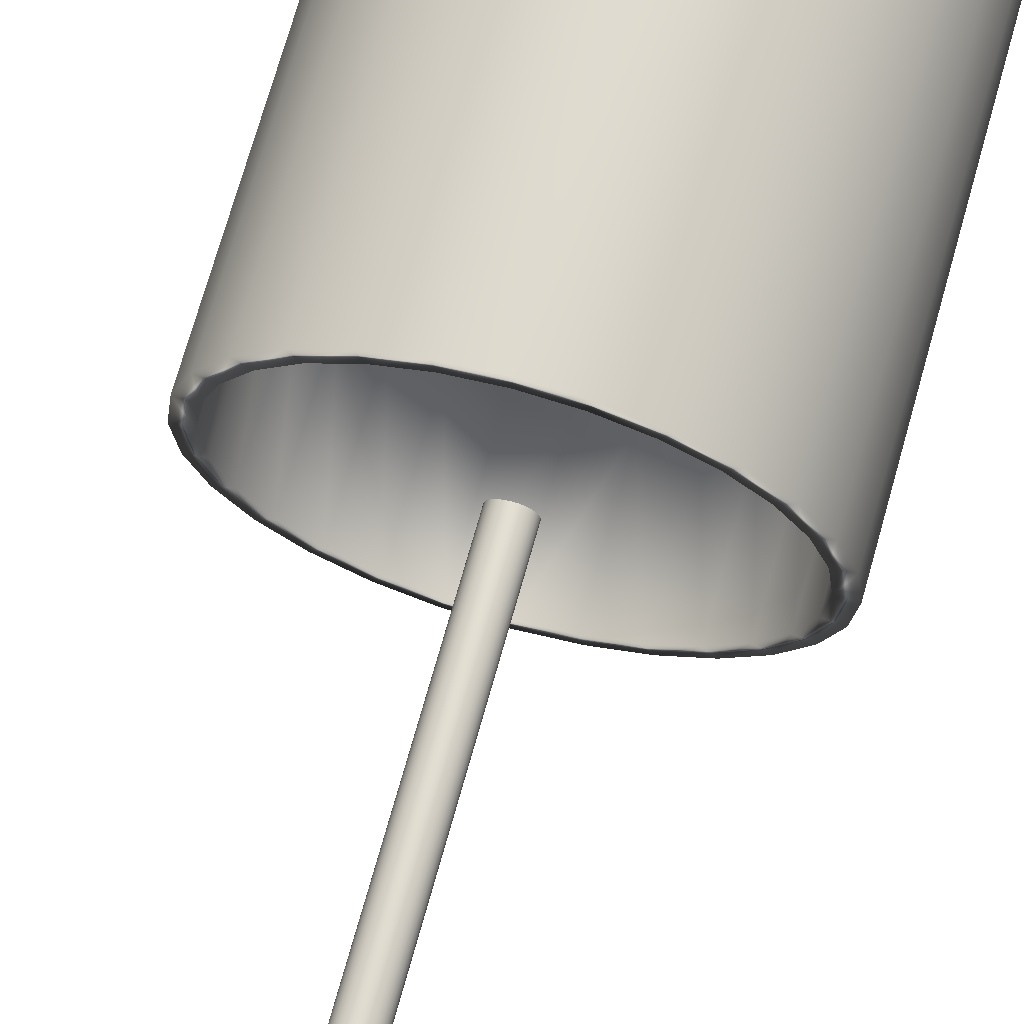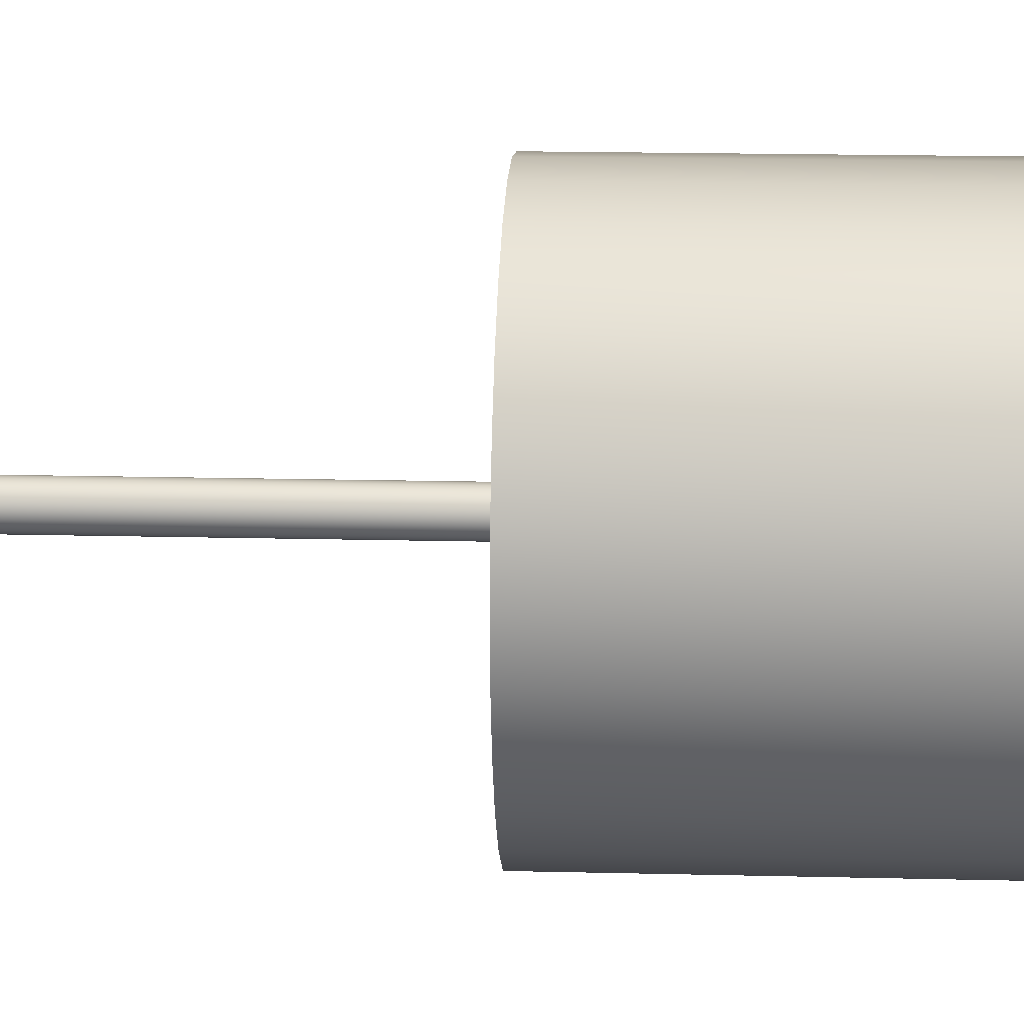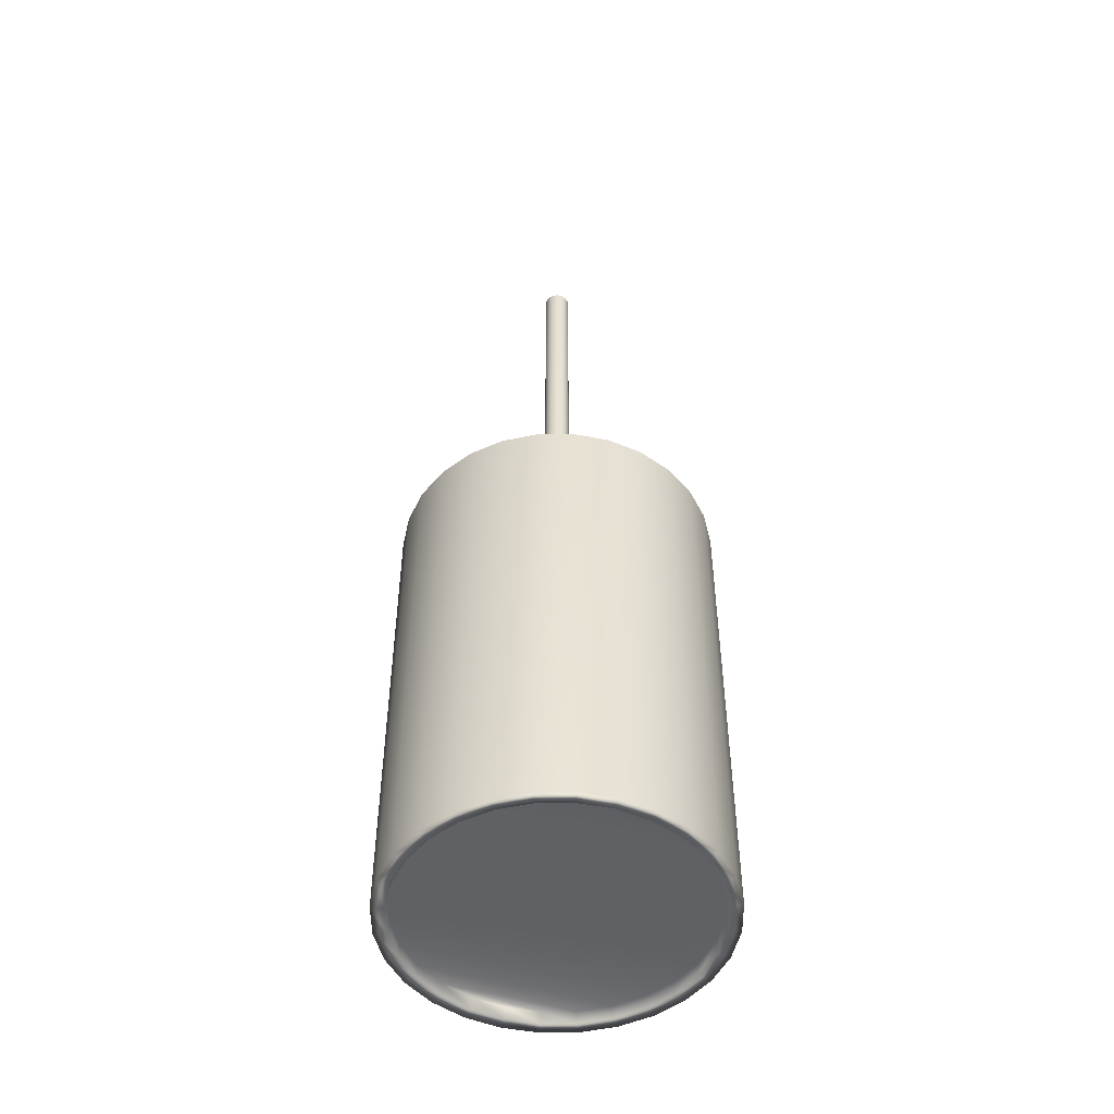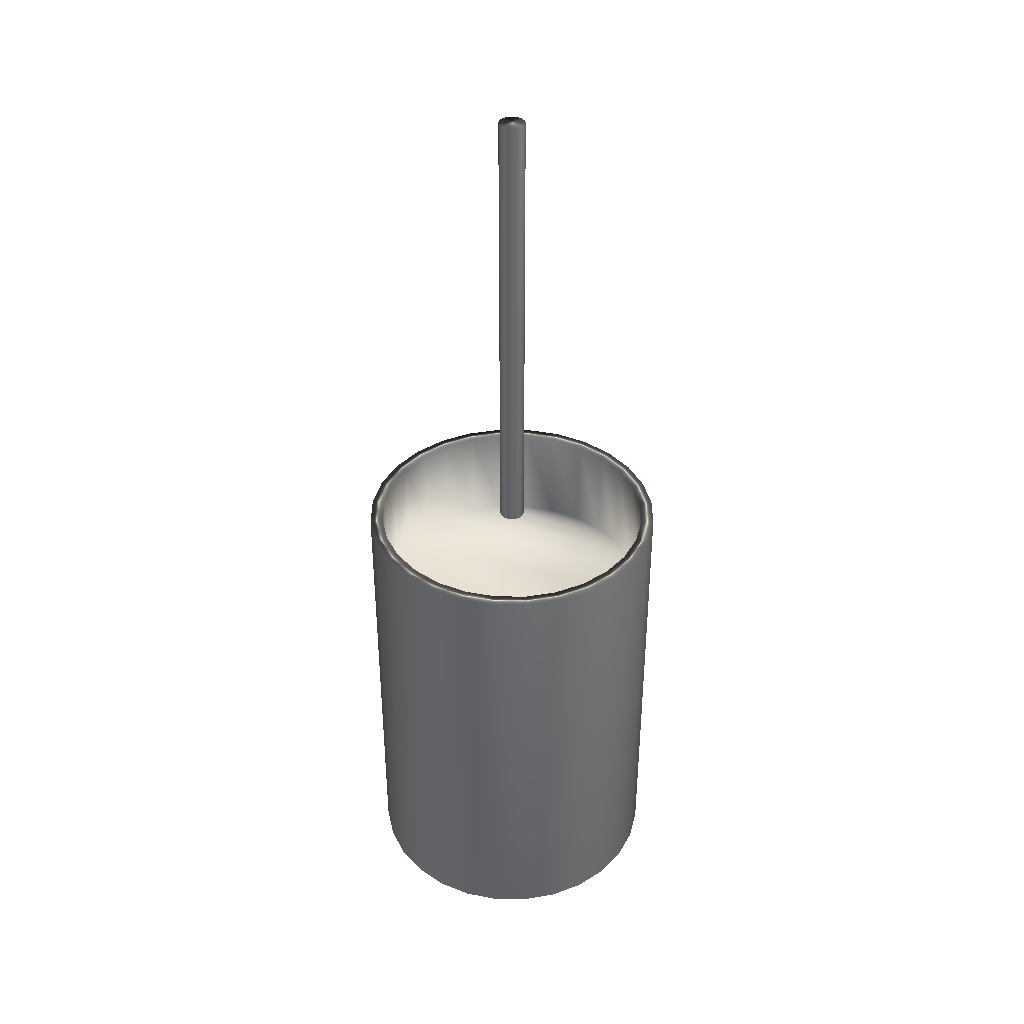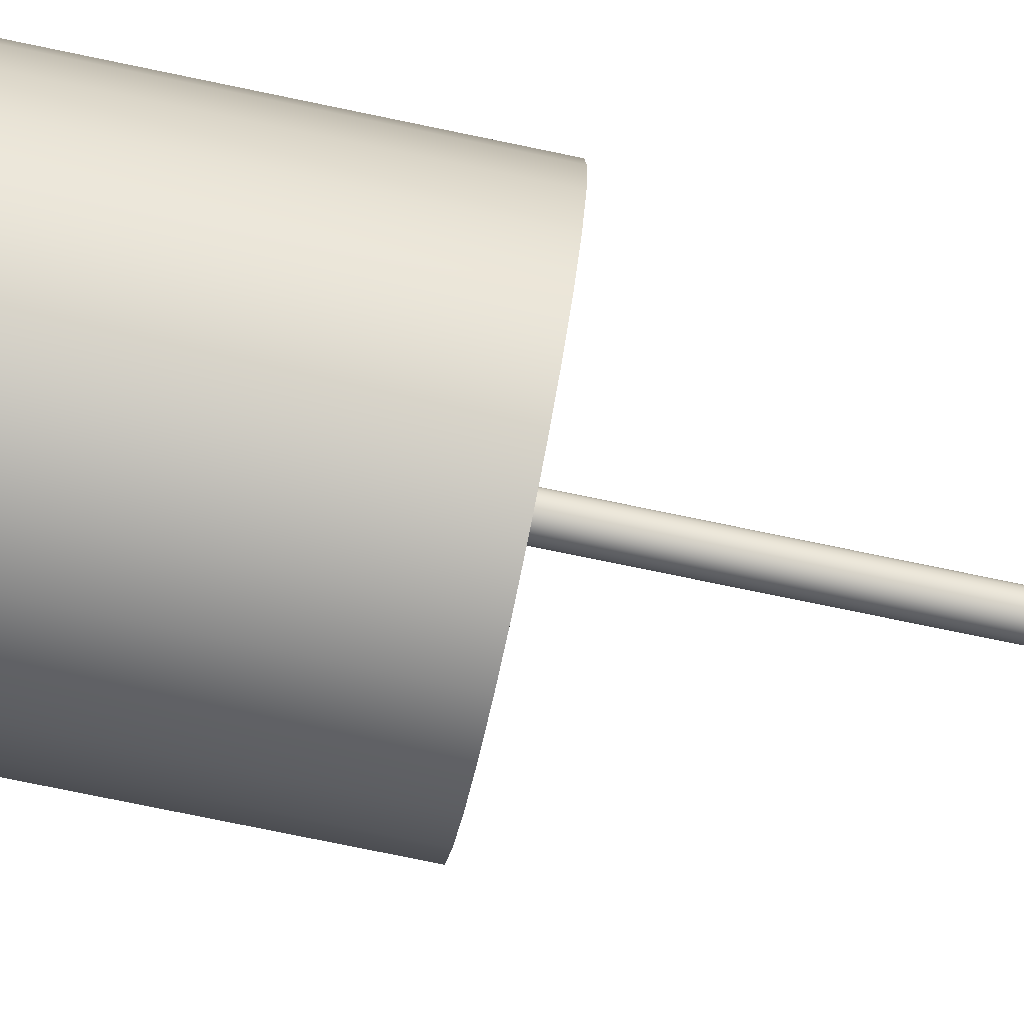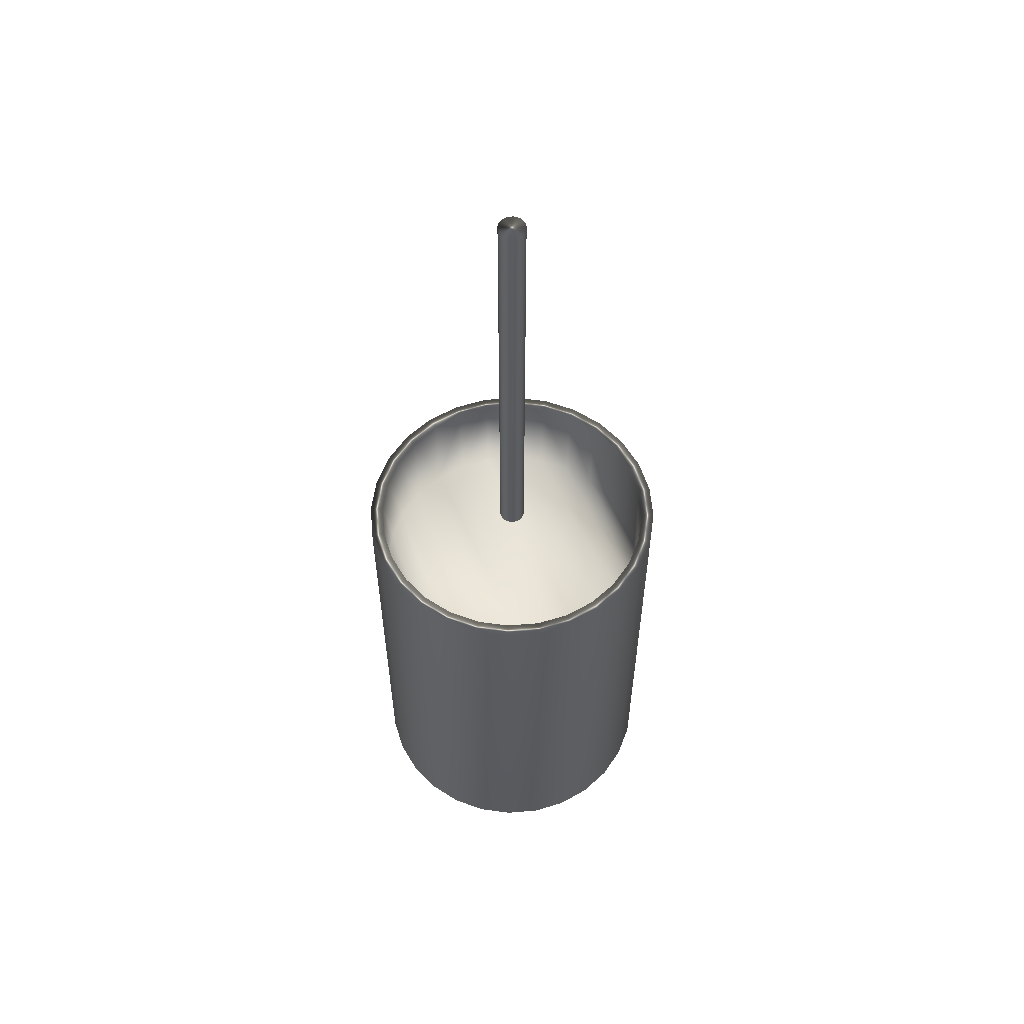
<metadata>
{"format":"obj","ext":"obj","renderer":"f3d","projection":"perspective","resolution":1024,"background":"white","views":[{"elev":69.6,"azim":-164.5,"up":"+Z"},{"elev":14.6,"azim":-86.7,"up":"+Z"},{"elev":-49.8,"azim":71.3,"up":"+Y"},{"elev":38.3,"azim":109.9,"up":"+Y"},{"elev":-74.6,"azim":78.2,"up":"+Z"},{"elev":57.4,"azim":-24.1,"up":"+Y"}]}
</metadata>
<code>
v -39.4 17.46 -144
v -39.4 17.46 -144.5
v -39.45 17.46 -144
v -39.45 17.46 -144.5
v -39.5 17.46 -144
v -39.5 17.46 -144.5
v -39.55 17.46 -144.1
v -39.55 17.46 -144.5
v -39.59 17.46 -144.1
v -39.59 17.46 -144.4
v -39.63 17.46 -144.1
v -39.63 17.46 -144.4
v -39.66 17.46 -144.2
v -39.66 17.46 -144.4
v -39.67 17.46 -144.2
v -39.67 17.46 -144.3
v -39.68 17.46 -144.3
v -39.35 17.46 -144.5
v -39.35 17.46 -144.1
v -39.31 17.46 -144.4
v -39.31 17.46 -144.1
v -39.27 17.46 -144.4
v -39.27 17.46 -144.1
v -39.24 17.46 -144.4
v -39.24 17.46 -144.2
v -39.23 17.46 -144.3
v -39.23 17.46 -144.2
v -39.22 17.46 -144.3
v -39.5 16.9 -144
v -39.5 16.9 -144.5
v -39.45 16.9 -144
v -39.45 16.9 -144.5
v -39.4 16.9 -144
v -39.4 16.9 -144.5
v -39.35 16.9 -144.1
v -39.35 16.9 -144.5
v -39.31 16.9 -144.1
v -39.31 16.9 -144.4
v -39.27 16.9 -144.1
v -39.27 16.9 -144.4
v -39.24 16.9 -144.2
v -39.24 16.9 -144.4
v -39.23 16.9 -144.2
v -39.23 16.9 -144.3
v -39.22 16.9 -144.3
v -39.55 16.9 -144.5
v -39.55 16.9 -144.1
v -39.59 16.9 -144.4
v -39.59 16.9 -144.1
v -39.63 16.9 -144.4
v -39.63 16.9 -144.1
v -39.66 16.9 -144.4
v -39.66 16.9 -144.2
v -39.67 16.9 -144.3
v -39.67 16.9 -144.2
v -39.68 16.9 -144.3
v -39.45 16.88 -144.5
v -39.5 16.88 -144.5
v -39.55 16.88 -144.5
v -39.59 16.88 -144.4
v -39.63 16.88 -144.4
v -39.66 16.88 -144.4
v -39.67 16.88 -144.3
v -39.68 16.88 -144.3
v -39.67 16.88 -144.2
v -39.66 16.88 -144.2
v -39.63 16.88 -144.1
v -39.59 16.88 -144.1
v -39.55 16.88 -144.1
v -39.5 16.88 -144
v -39.45 16.88 -144
v -39.45 17.62 -144
v -39.5 17.62 -144
v -39.55 17.62 -144.1
v -39.59 17.62 -144.1
v -39.63 17.62 -144.1
v -39.66 17.62 -144.2
v -39.67 17.62 -144.2
v -39.68 17.62 -144.3
v -39.67 17.62 -144.3
v -39.66 17.62 -144.4
v -39.63 17.62 -144.4
v -39.59 17.62 -144.4
v -39.55 17.62 -144.5
v -39.5 17.62 -144.5
v -39.45 17.62 -144.5
v -39.4 16.88 -144
v -39.35 16.88 -144.1
v -39.31 16.88 -144.1
v -39.27 16.88 -144.1
v -39.24 16.88 -144.2
v -39.23 16.88 -144.2
v -39.22 16.88 -144.3
v -39.23 16.88 -144.3
v -39.24 16.88 -144.4
v -39.27 16.88 -144.4
v -39.31 16.88 -144.4
v -39.35 16.88 -144.5
v -39.4 16.88 -144.5
v -39.45 17.62 -144
v -39.45 16.88 -144
v -39.39 17.62 -144
v -39.39 16.88 -144
v -39.34 17.62 -144
v -39.34 16.88 -144
v -39.29 17.62 -144.1
v -39.29 16.88 -144.1
v -39.25 17.62 -144.1
v -39.25 16.88 -144.1
v -39.22 17.62 -144.2
v -39.22 16.88 -144.2
v -39.21 17.62 -144.2
v -39.21 16.88 -144.2
v -39.2 17.62 -144.3
v -39.2 16.88 -144.3
v -39.21 17.62 -144.3
v -39.21 16.88 -144.3
v -39.22 17.62 -144.4
v -39.22 16.88 -144.4
v -39.25 17.62 -144.4
v -39.25 16.88 -144.4
v -39.29 17.62 -144.5
v -39.29 16.88 -144.5
v -39.34 17.62 -144.5
v -39.34 16.88 -144.5
v -39.39 17.62 -144.5
v -39.39 16.88 -144.5
v -39.45 17.62 -144.5
v -39.45 16.88 -144.5
v -39.4 17.62 -144.5
v -39.35 17.62 -144.5
v -39.31 17.62 -144.4
v -39.27 17.62 -144.4
v -39.24 17.62 -144.4
v -39.23 17.62 -144.3
v -39.22 17.62 -144.3
v -39.23 17.62 -144.2
v -39.24 17.62 -144.2
v -39.27 17.62 -144.1
v -39.31 17.62 -144.1
v -39.35 17.62 -144.1
v -39.4 17.62 -144
v -39.51 16.88 -144
v -39.56 16.88 -144
v -39.61 16.88 -144.1
v -39.65 16.88 -144.1
v -39.68 16.88 -144.2
v -39.69 16.88 -144.2
v -39.7 16.88 -144.3
v -39.69 16.88 -144.3
v -39.68 16.88 -144.4
v -39.65 16.88 -144.4
v -39.61 16.88 -144.5
v -39.56 16.88 -144.5
v -39.51 16.88 -144.5
v -39.51 17.62 -144
v -39.51 17.62 -144.5
v -39.56 17.62 -144.5
v -39.61 17.62 -144.5
v -39.65 17.62 -144.4
v -39.68 17.62 -144.4
v -39.69 17.62 -144.3
v -39.7 17.62 -144.3
v -39.69 17.62 -144.2
v -39.68 17.62 -144.2
v -39.65 17.62 -144.1
v -39.61 17.62 -144.1
v -39.56 17.62 -144
v -39.44 18.38 -144.2
v -39.44 18.38 -144.3
v -39.45 18.38 -144.2
v -39.45 18.38 -144.3
v -39.46 18.38 -144.2
v -39.46 18.38 -144.3
v -39.46 18.38 -144.2
v -39.46 18.38 -144.3
v -39.46 18.38 -144.2
v -39.46 18.38 -144.3
v -39.47 18.38 -144.2
v -39.47 18.38 -144.3
v -39.47 18.38 -144.3
v -39.47 18.38 -144.3
v -39.47 18.38 -144.3
v -39.44 18.38 -144.3
v -39.44 18.38 -144.2
v -39.44 18.38 -144.3
v -39.44 18.38 -144.2
v -39.43 18.38 -144.3
v -39.43 18.38 -144.2
v -39.43 18.38 -144.3
v -39.43 18.38 -144.3
v -39.43 18.38 -144.3
v -39.45 17.62 -144.2
v -39.44 17.62 -144.2
v -39.44 17.62 -144.2
v -39.44 17.62 -144.2
v -39.43 17.62 -144.2
v -39.43 17.62 -144.3
v -39.43 17.62 -144.3
v -39.43 17.62 -144.3
v -39.43 17.62 -144.3
v -39.44 17.62 -144.3
v -39.44 17.62 -144.3
v -39.44 17.62 -144.3
v -39.45 17.62 -144.3
v -39.46 17.62 -144.2
v -39.46 17.62 -144.3
v -39.46 17.62 -144.3
v -39.46 17.62 -144.2
v -39.46 17.62 -144.3
v -39.46 17.62 -144.2
v -39.47 17.62 -144.3
v -39.47 17.62 -144.2
v -39.47 17.62 -144.3
v -39.47 17.62 -144.3
v -39.47 17.62 -144.3
f 1 2 3
f 3 2 4
f 3 4 5
f 5 4 6
f 5 6 7
f 7 6 8
f 7 8 9
f 9 8 10
f 9 10 11
f 11 10 12
f 11 12 13
f 13 12 14
f 13 14 15
f 15 14 16
f 15 16 17
f 2 1 18
f 18 1 19
f 18 19 20
f 20 19 21
f 20 21 22
f 22 21 23
f 22 23 24
f 24 23 25
f 24 25 26
f 26 25 27
f 26 27 28
f 29 30 31
f 31 30 32
f 31 32 33
f 33 32 34
f 33 34 35
f 35 34 36
f 35 36 37
f 37 36 38
f 37 38 39
f 39 38 40
f 39 40 41
f 41 40 42
f 41 42 43
f 43 42 44
f 43 44 45
f 30 29 46
f 46 29 47
f 46 47 48
f 48 47 49
f 48 49 50
f 50 49 51
f 50 51 52
f 52 51 53
f 52 53 54
f 54 53 55
f 54 55 56
f 57 32 58
f 58 32 30
f 58 30 46
f 58 46 59
f 59 46 48
f 59 48 60
f 60 48 50
f 60 50 61
f 61 50 52
f 61 52 62
f 62 52 54
f 62 54 63
f 63 54 56
f 63 56 64
f 64 56 55
f 64 55 65
f 65 55 53
f 65 53 66
f 66 53 51
f 66 51 67
f 67 51 49
f 67 49 68
f 68 49 47
f 68 47 69
f 69 47 29
f 69 29 70
f 70 29 71
f 71 29 31
f 72 3 73
f 73 3 5
f 73 5 7
f 73 7 74
f 74 7 9
f 74 9 75
f 75 9 11
f 75 11 76
f 76 11 13
f 76 13 77
f 77 13 15
f 77 15 78
f 78 15 17
f 78 17 79
f 79 17 16
f 79 16 80
f 80 16 14
f 80 14 81
f 81 14 12
f 81 12 82
f 82 12 10
f 82 10 83
f 83 10 8
f 83 8 84
f 84 8 6
f 84 6 85
f 85 6 86
f 86 6 4
f 71 31 87
f 87 31 33
f 87 33 35
f 87 35 88
f 88 35 37
f 88 37 89
f 89 37 39
f 89 39 90
f 90 39 41
f 90 41 91
f 91 41 43
f 91 43 92
f 92 43 45
f 92 45 93
f 93 45 44
f 93 44 94
f 94 44 42
f 94 42 95
f 95 42 40
f 95 40 96
f 96 40 38
f 96 38 97
f 97 38 36
f 97 36 98
f 98 36 34
f 98 34 99
f 99 34 57
f 57 34 32
f 100 101 102
f 102 101 103
f 102 103 104
f 104 103 105
f 104 105 106
f 106 105 107
f 106 107 108
f 108 107 109
f 108 109 110
f 110 109 111
f 110 111 112
f 112 111 113
f 112 113 114
f 114 113 115
f 114 115 116
f 116 115 117
f 116 117 118
f 118 117 119
f 118 119 120
f 120 119 121
f 120 121 122
f 122 121 123
f 122 123 124
f 124 123 125
f 124 125 126
f 126 125 127
f 126 127 128
f 128 127 129
f 86 4 130
f 130 4 2
f 130 2 18
f 130 18 131
f 131 18 20
f 131 20 132
f 132 20 22
f 132 22 133
f 133 22 24
f 133 24 134
f 134 24 26
f 134 26 135
f 135 26 28
f 135 28 136
f 136 28 27
f 136 27 137
f 137 27 25
f 137 25 138
f 138 25 23
f 138 23 139
f 139 23 21
f 139 21 140
f 140 21 19
f 140 19 141
f 141 19 1
f 141 1 142
f 142 1 72
f 72 1 3
f 143 70 101
f 101 70 71
f 101 71 87
f 70 143 69
f 69 143 144
f 69 144 68
f 68 144 145
f 68 145 67
f 67 145 146
f 67 146 66
f 66 146 147
f 66 147 65
f 65 147 148
f 65 148 64
f 64 148 149
f 64 149 150
f 64 150 63
f 63 150 151
f 63 151 62
f 62 151 152
f 62 152 61
f 61 152 153
f 61 153 60
f 60 153 154
f 60 154 59
f 59 154 155
f 59 155 58
f 58 155 57
f 57 155 129
f 57 129 99
f 99 129 127
f 99 127 98
f 98 127 125
f 98 125 97
f 97 125 123
f 97 123 96
f 96 123 121
f 96 121 95
f 95 121 119
f 95 119 94
f 94 119 117
f 94 117 93
f 93 117 115
f 93 115 113
f 93 113 92
f 92 113 111
f 92 111 91
f 91 111 109
f 91 109 90
f 90 109 107
f 90 107 89
f 89 107 105
f 89 105 88
f 88 105 103
f 88 103 87
f 87 103 101
f 102 142 100
f 100 142 72
f 100 72 156
f 156 72 73
f 156 73 74
f 142 102 141
f 141 102 104
f 141 104 140
f 140 104 106
f 140 106 139
f 139 106 108
f 139 108 138
f 138 108 110
f 138 110 137
f 137 110 112
f 137 112 136
f 136 112 114
f 136 114 116
f 136 116 135
f 135 116 118
f 135 118 134
f 134 118 120
f 134 120 133
f 133 120 122
f 133 122 132
f 132 122 124
f 132 124 131
f 131 124 126
f 131 126 130
f 130 126 128
f 130 128 86
f 86 128 85
f 85 128 157
f 85 157 84
f 84 157 158
f 84 158 83
f 83 158 159
f 83 159 82
f 82 159 160
f 82 160 81
f 81 160 161
f 81 161 80
f 80 161 162
f 80 162 79
f 79 162 163
f 79 163 164
f 79 164 78
f 78 164 165
f 78 165 77
f 77 165 166
f 77 166 76
f 76 166 167
f 76 167 75
f 75 167 168
f 75 168 74
f 74 168 156
f 128 129 157
f 157 129 155
f 157 155 158
f 158 155 154
f 158 154 159
f 159 154 153
f 159 153 160
f 160 153 152
f 160 152 161
f 161 152 151
f 161 151 162
f 162 151 150
f 162 150 163
f 163 150 149
f 163 149 164
f 164 149 148
f 164 148 165
f 165 148 147
f 165 147 166
f 166 147 146
f 166 146 167
f 167 146 145
f 167 145 168
f 168 145 144
f 168 144 156
f 156 144 143
f 156 143 100
f 100 143 101
f 169 170 171
f 171 170 172
f 171 172 173
f 173 172 174
f 173 174 175
f 175 174 176
f 175 176 177
f 177 176 178
f 177 178 179
f 179 178 180
f 179 180 181
f 181 180 182
f 181 182 183
f 170 169 184
f 184 169 185
f 184 185 186
f 186 185 187
f 186 187 188
f 188 187 189
f 188 189 190
f 190 189 191
f 190 191 192
f 171 193 169
f 169 193 194
f 169 194 185
f 185 194 195
f 185 195 187
f 187 195 196
f 187 196 189
f 189 196 197
f 189 197 191
f 191 197 198
f 191 198 192
f 192 198 199
f 192 199 190
f 190 199 200
f 190 200 188
f 188 200 201
f 188 201 186
f 186 201 202
f 186 202 184
f 184 202 203
f 184 203 170
f 170 203 204
f 170 204 172
f 172 204 205
f 206 207 193
f 193 207 205
f 193 205 194
f 194 205 204
f 194 204 195
f 195 204 203
f 195 203 196
f 196 203 202
f 196 202 197
f 197 202 201
f 197 201 198
f 198 201 200
f 198 200 199
f 207 206 208
f 208 206 209
f 208 209 210
f 210 209 211
f 210 211 212
f 212 211 213
f 212 213 214
f 214 213 215
f 214 215 216
f 172 205 174
f 174 205 207
f 174 207 176
f 176 207 208
f 176 208 178
f 178 208 210
f 178 210 180
f 180 210 212
f 180 212 182
f 182 212 214
f 182 214 183
f 183 214 216
f 183 216 181
f 181 216 215
f 181 215 179
f 179 215 213
f 179 213 177
f 177 213 211
f 177 211 175
f 175 211 209
f 175 209 173
f 173 209 206
f 173 206 171
f 171 206 193

</code>
